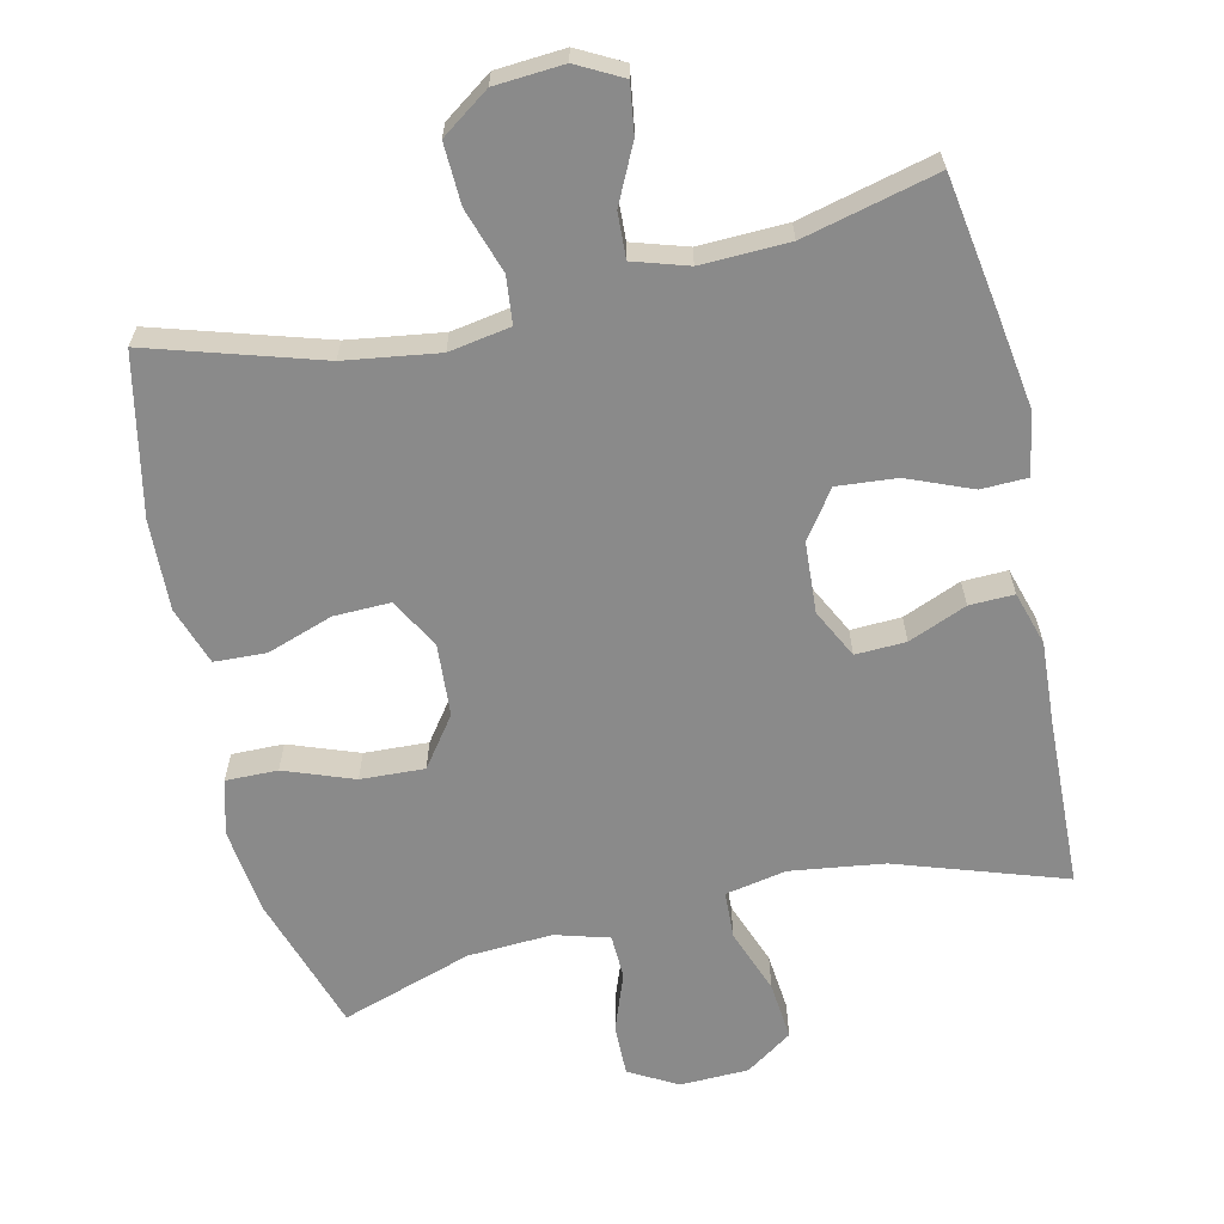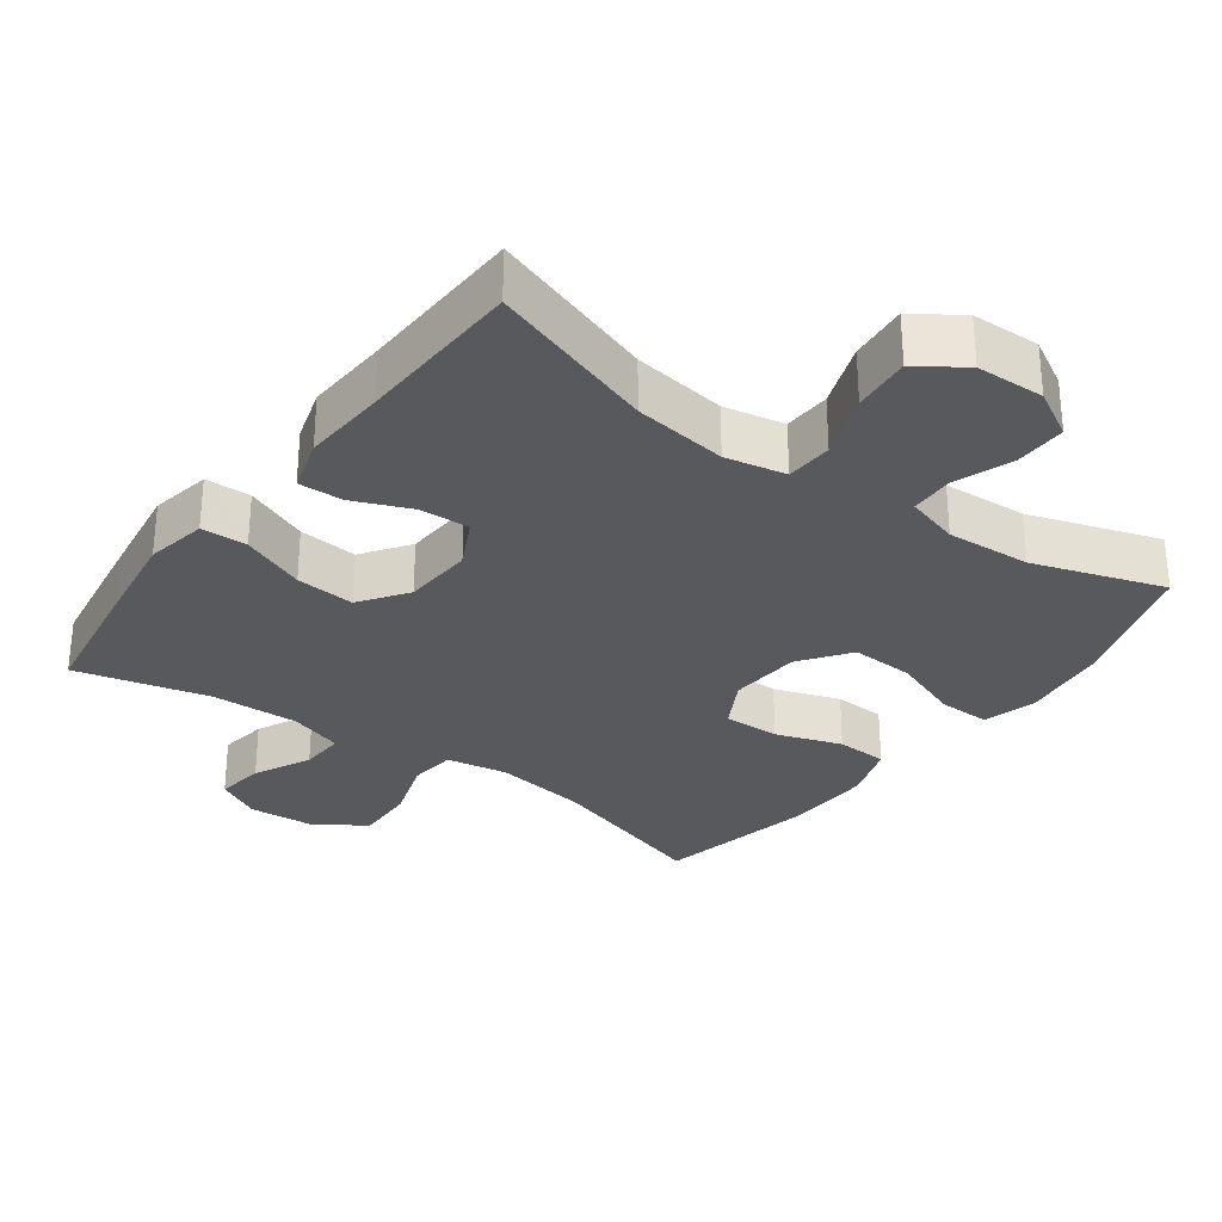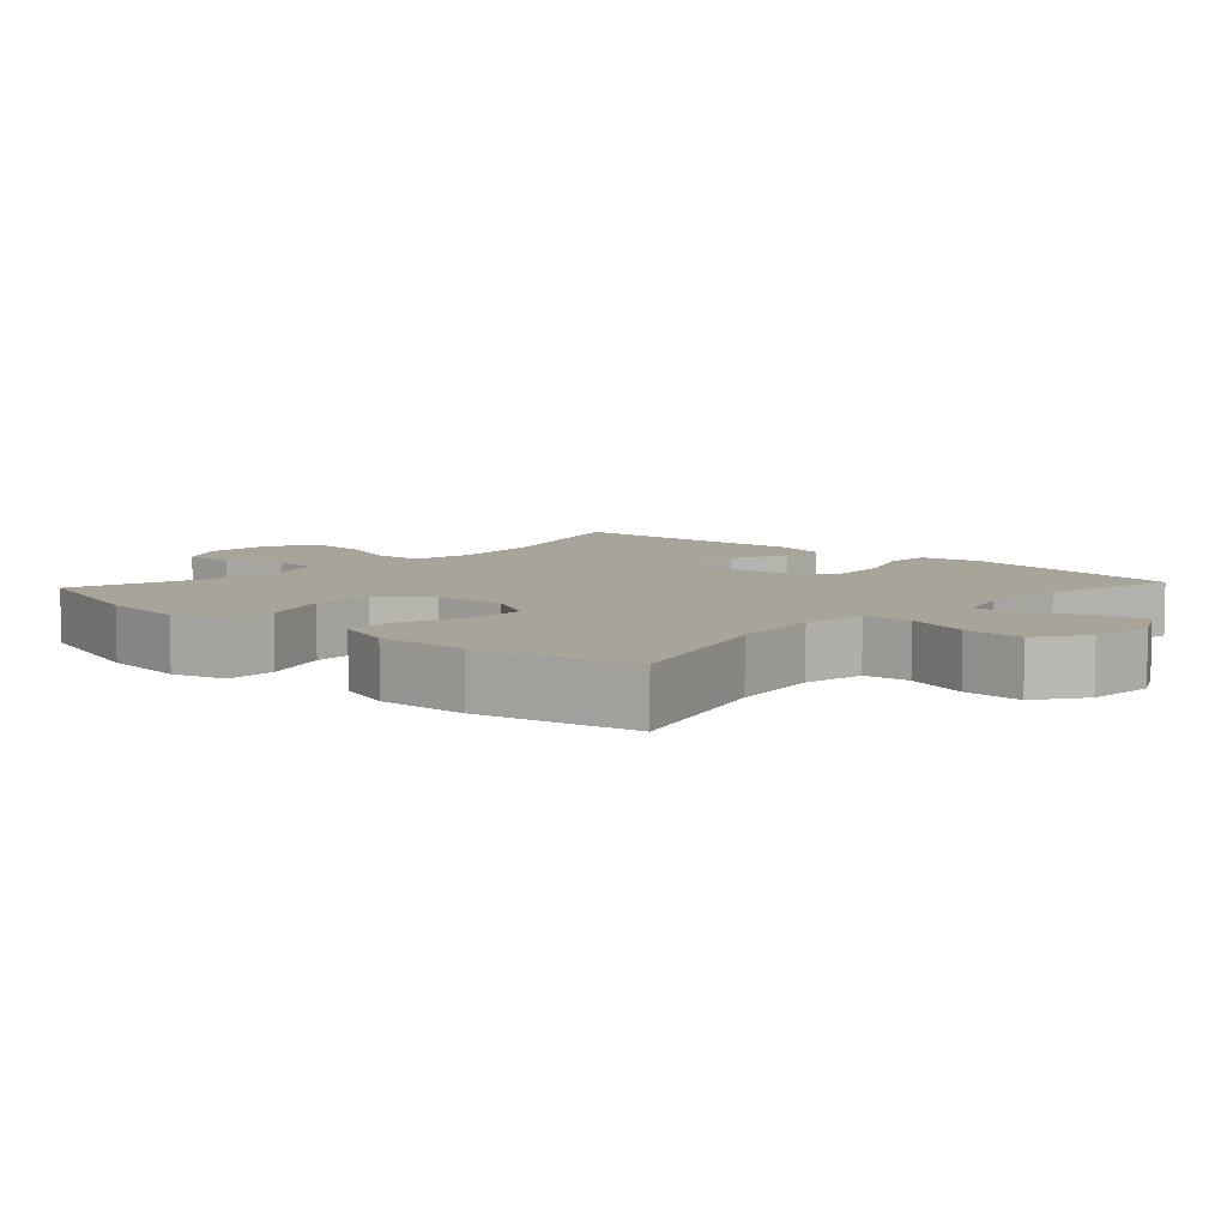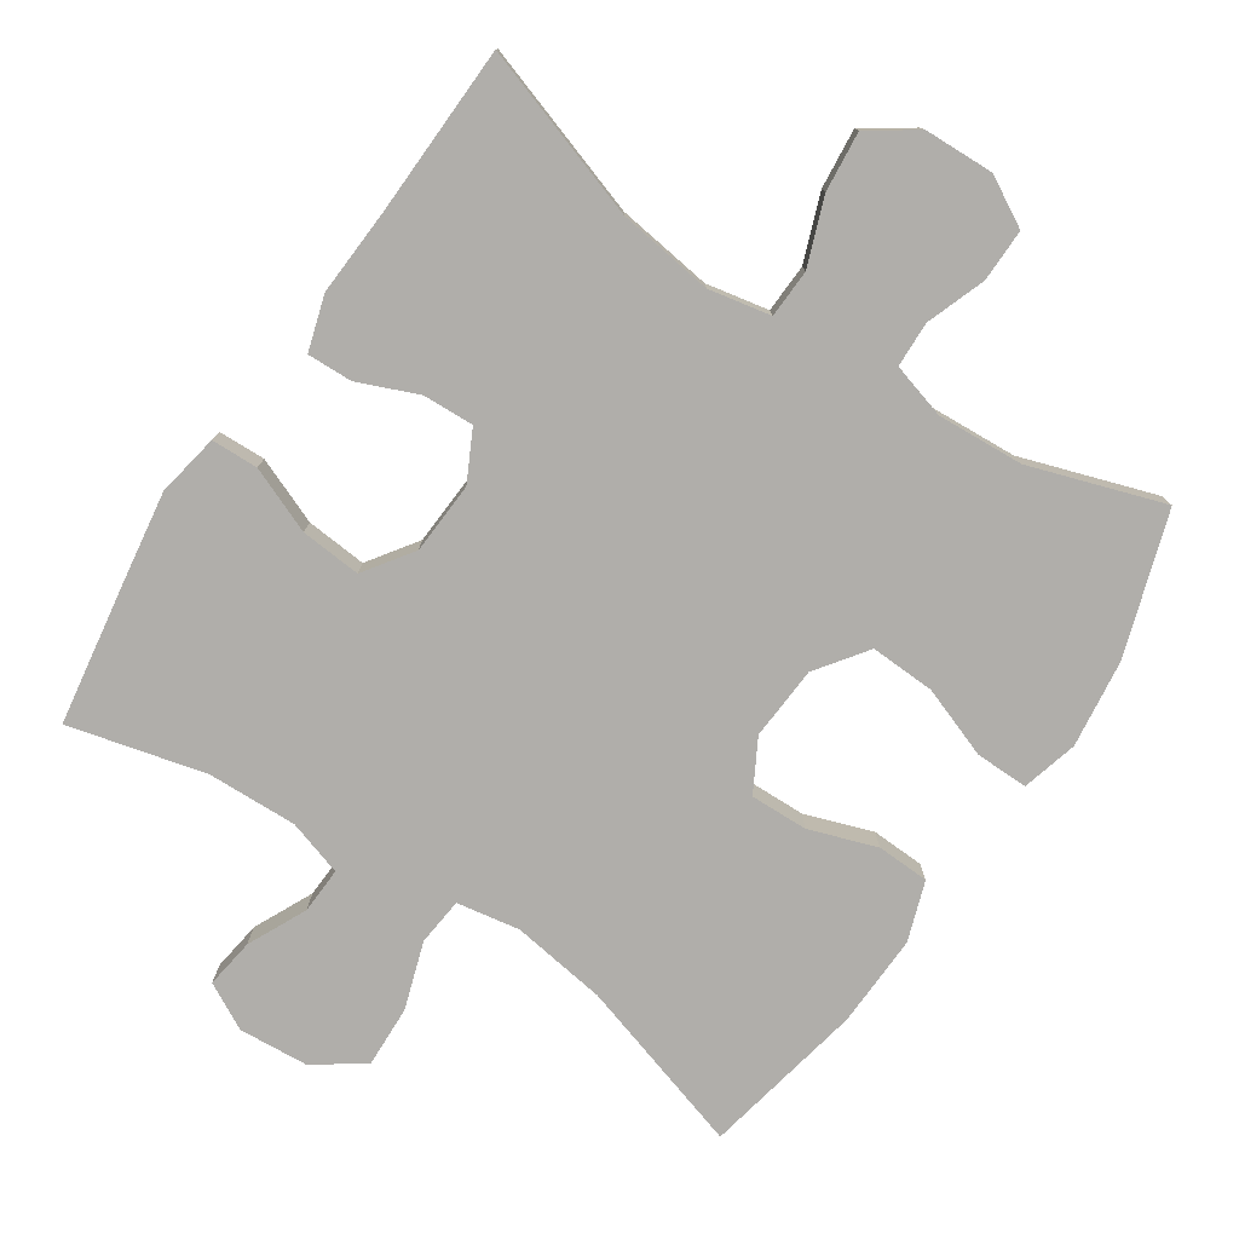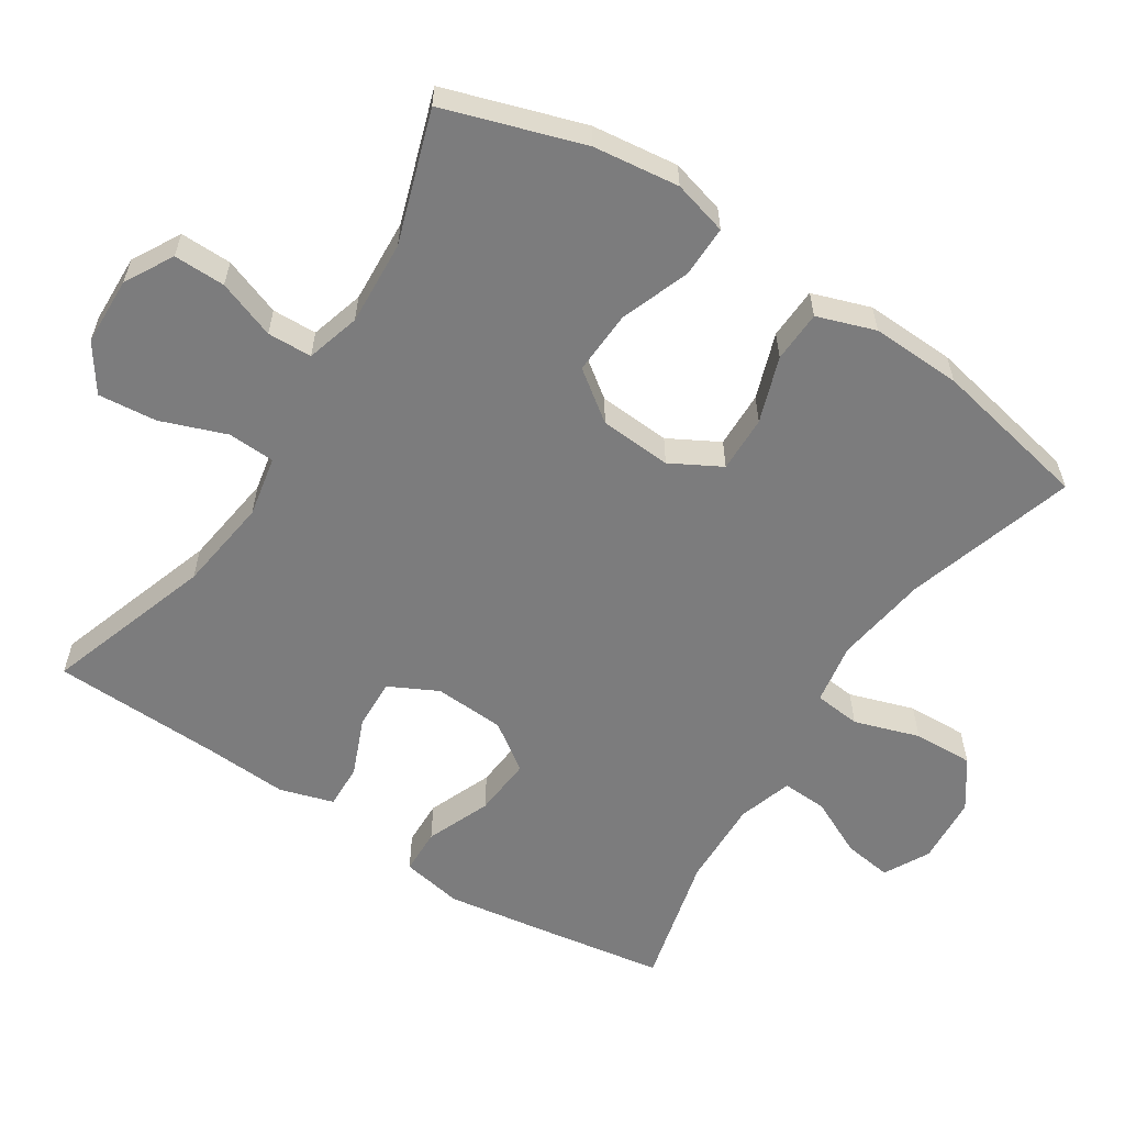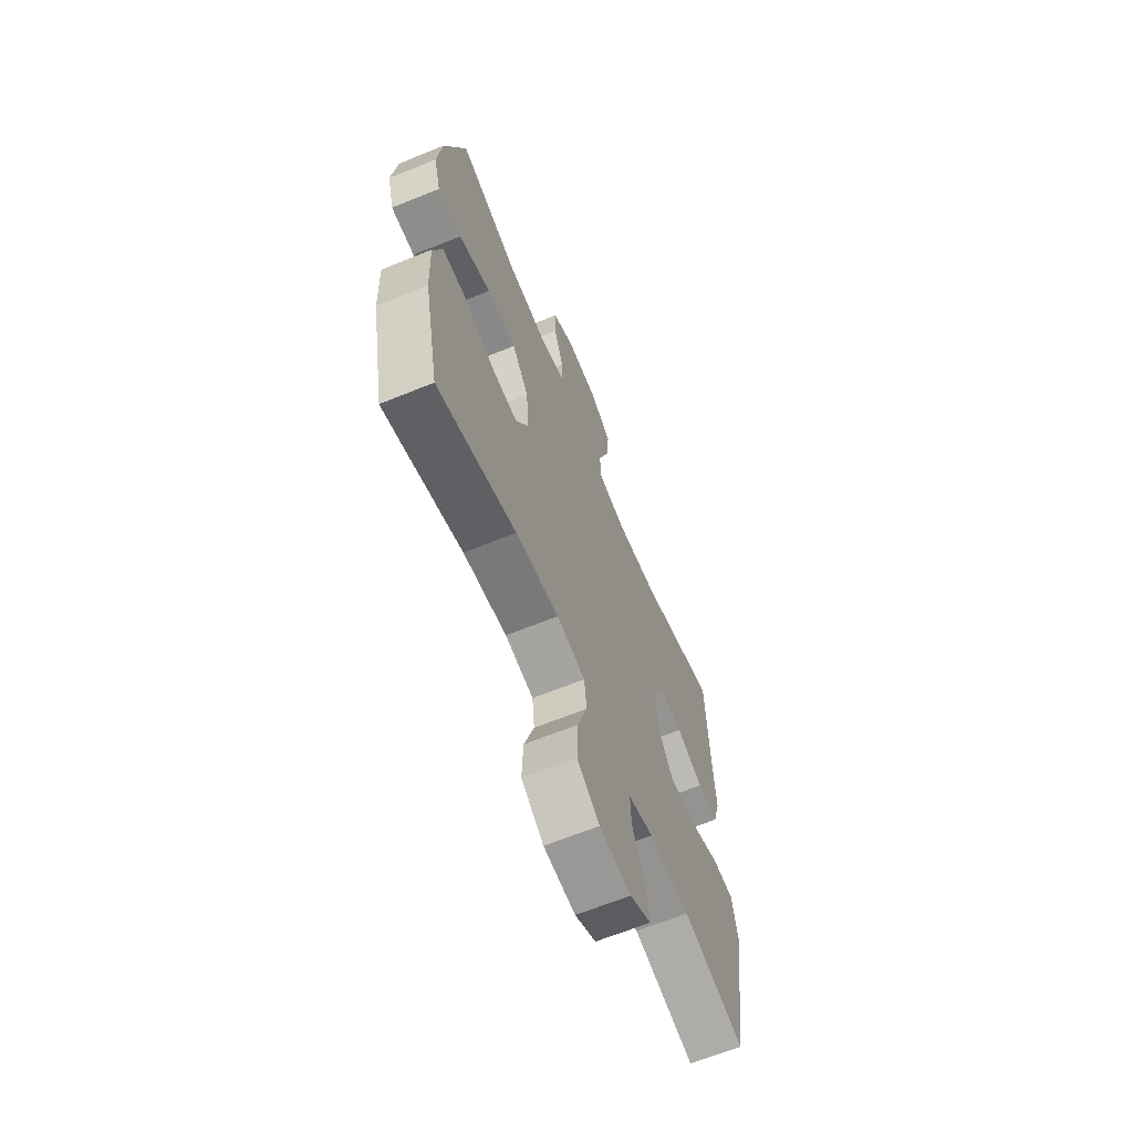
<metadata>
{"format":"obj","ext":"obj","renderer":"f3d","projection":"perspective","resolution":1024,"background":"white","views":[{"elev":-63.5,"azim":-167.2,"up":"+Y"},{"elev":-29.9,"azim":-36.4,"up":"+Y"},{"elev":7.2,"azim":132.4,"up":"+Y"},{"elev":-77.9,"azim":-33.6,"up":"+Y"},{"elev":-58.8,"azim":57.2,"up":"+Y"},{"elev":-65.1,"azim":112.3,"up":"+Z"}]}
</metadata>
<code>
v -0.5 0.07 -0.5
v -0.53 0.07 -0.31
v -0.55 0.07 -0.176
v -0.534 0.07 -0.089
v -0.469 0.07 -0.087
v -0.378 0.07 -0.124
v -0.294 0.07 -0.131
v -0.247 0.07 -0.064
v -0.241 0.07 0.036
v -0.276 0.07 0.105
v -0.347 0.07 0.102
v -0.429 0.07 0.068
v -0.492 0.07 0.066
v -0.515 0.07 0.142
v -0.508 0.07 0.262
v -0.5 0.07 0.5
v -0.263 0.07 0.421
v -0.13 0.07 0.403
v -0.044 0.07 0.42
v -0.041 0.07 0.487
v -0.075 0.07 0.579
v -0.083 0.07 0.662
v -0.017 0.07 0.707
v 0.08 0.07 0.71
v 0.148 0.07 0.672
v 0.147 0.07 0.599
v 0.117 0.07 0.517
v 0.119 0.07 0.454
v 0.195 0.07 0.432
v 0.315 0.07 0.439
v 0.5 0.07 0.5
v 0.563 0.07 0.304
v 0.578 0.07 0.182
v 0.557 0.07 0.105
v 0.484 0.07 0.106
v 0.386 0.07 0.142
v 0.296 0.07 0.146
v 0.245 0.07 0.076
v 0.238 0.07 -0.026
v 0.277 0.07 -0.097
v 0.357 0.07 -0.095
v 0.45 0.07 -0.063
v 0.523 0.07 -0.066
v 0.551 0.07 -0.148
v 0.546 0.07 -0.276
v 0.5 0.07 -0.5
v 0.26 0.07 -0.427
v 0.128 0.07 -0.408
v 0.041 0.07 -0.423
v 0.034 0.07 -0.489
v 0.064 0.07 -0.581
v 0.067 0.07 -0.666
v -0.001 0.07 -0.714
v -0.098 0.07 -0.721
v -0.162 0.07 -0.687
v -0.152 0.07 -0.618
v -0.113 0.07 -0.537
v -0.11 0.07 -0.473
v -0.187 0.07 -0.449
v -0.311 0.07 -0.453
v -0.5 0 -0.5
v -0.53 0 -0.31
v -0.55 0 -0.176
v -0.534 0 -0.089
v -0.469 0 -0.087
v -0.378 0 -0.124
v -0.294 0 -0.131
v -0.247 0 -0.064
v -0.241 0 0.036
v -0.276 0 0.105
v -0.347 0 0.102
v -0.429 0 0.068
v -0.492 0 0.066
v -0.515 0 0.142
v -0.508 0 0.262
v -0.5 0 0.5
v -0.263 0 0.421
v -0.13 0 0.403
v -0.044 0 0.42
v -0.041 0 0.487
v -0.075 0 0.579
v -0.083 0 0.662
v -0.017 0 0.707
v 0.08 0 0.71
v 0.148 0 0.672
v 0.147 0 0.599
v 0.117 0 0.517
v 0.119 0 0.454
v 0.195 0 0.432
v 0.315 0 0.439
v 0.5 0 0.5
v 0.563 0 0.304
v 0.578 0 0.182
v 0.557 0 0.105
v 0.484 0 0.106
v 0.386 0 0.142
v 0.296 0 0.146
v 0.245 0 0.076
v 0.238 0 -0.026
v 0.277 0 -0.097
v 0.357 0 -0.095
v 0.45 0 -0.063
v 0.523 0 -0.066
v 0.551 0 -0.148
v 0.546 0 -0.276
v 0.5 0 -0.5
v 0.26 0 -0.427
v 0.128 0 -0.408
v 0.041 0 -0.423
v 0.034 0 -0.489
v 0.064 0 -0.581
v 0.067 0 -0.666
v -0.001 0 -0.714
v -0.098 0 -0.721
v -0.162 0 -0.687
v -0.152 0 -0.618
v -0.113 0 -0.537
v -0.11 0 -0.473
v -0.187 0 -0.449
v -0.311 0 -0.453
f 54 55 56 57
f 54 57 58
f 53 54 58
f 50 51 52 53
f 49 50 53 58
f 44 45 46 47
f 44 47 48
f 41 42 43 44
f 40 41 44 48
f 39 40 48 49
f 33 34 35 36
f 33 36 37
f 30 31 32 33
f 29 30 33 37
f 28 29 37 38
f 24 25 26 27
f 24 27 28
f 23 24 28
f 20 21 22 23
f 19 20 23 28
f 15 16 17
f 15 17 18
f 14 15 18 19
f 11 12 13 14
f 10 11 14 19
f 3 4 5 6
f 3 6 7
f 60 1 2 3
f 59 60 3 7
f 9 10 19 28
f 8 9 28 38
f 39 49 58 59
f 38 39 59
f 7 8 38 59
f 117 116 115 114
f 118 117 114
f 118 114 113
f 113 112 111 110
f 118 113 110 109
f 107 106 105 104
f 108 107 104
f 104 103 102 101
f 108 104 101 100
f 109 108 100 99
f 96 95 94 93
f 97 96 93
f 93 92 91 90
f 97 93 90 89
f 98 97 89 88
f 87 86 85 84
f 88 87 84
f 88 84 83
f 83 82 81 80
f 88 83 80 79
f 77 76 75
f 78 77 75
f 79 78 75 74
f 74 73 72 71
f 79 74 71 70
f 66 65 64 63
f 67 66 63
f 63 62 61 120
f 67 63 120 119
f 88 79 70 69
f 98 88 69 68
f 119 118 109 99
f 119 99 98
f 119 98 68 67
f 1 61 62 2
f 2 62 63 3
f 3 63 64 4
f 4 64 65 5
f 5 65 66 6
f 6 66 67 7
f 7 67 68 8
f 8 68 69 9
f 9 69 70 10
f 10 70 71 11
f 11 71 72 12
f 12 72 73 13
f 13 73 74 14
f 14 74 75 15
f 15 75 76 16
f 16 76 77 17
f 17 77 78 18
f 18 78 79 19
f 19 79 80 20
f 20 80 81 21
f 21 81 82 22
f 22 82 83 23
f 23 83 84 24
f 24 84 85 25
f 25 85 86 26
f 26 86 87 27
f 27 87 88 28
f 28 88 89 29
f 29 89 90 30
f 30 90 91 31
f 31 91 92 32
f 32 92 93 33
f 33 93 94 34
f 34 94 95 35
f 35 95 96 36
f 36 96 97 37
f 37 97 98 38
f 38 98 99 39
f 39 99 100 40
f 40 100 101 41
f 41 101 102 42
f 42 102 103 43
f 43 103 104 44
f 44 104 105 45
f 45 105 106 46
f 46 106 107 47
f 47 107 108 48
f 48 108 109 49
f 49 109 110 50
f 50 110 111 51
f 51 111 112 52
f 52 112 113 53
f 53 113 114 54
f 54 114 115 55
f 55 115 116 56
f 56 116 117 57
f 57 117 118 58
f 58 118 119 59
f 59 119 120 60
f 60 120 61 1

</code>
